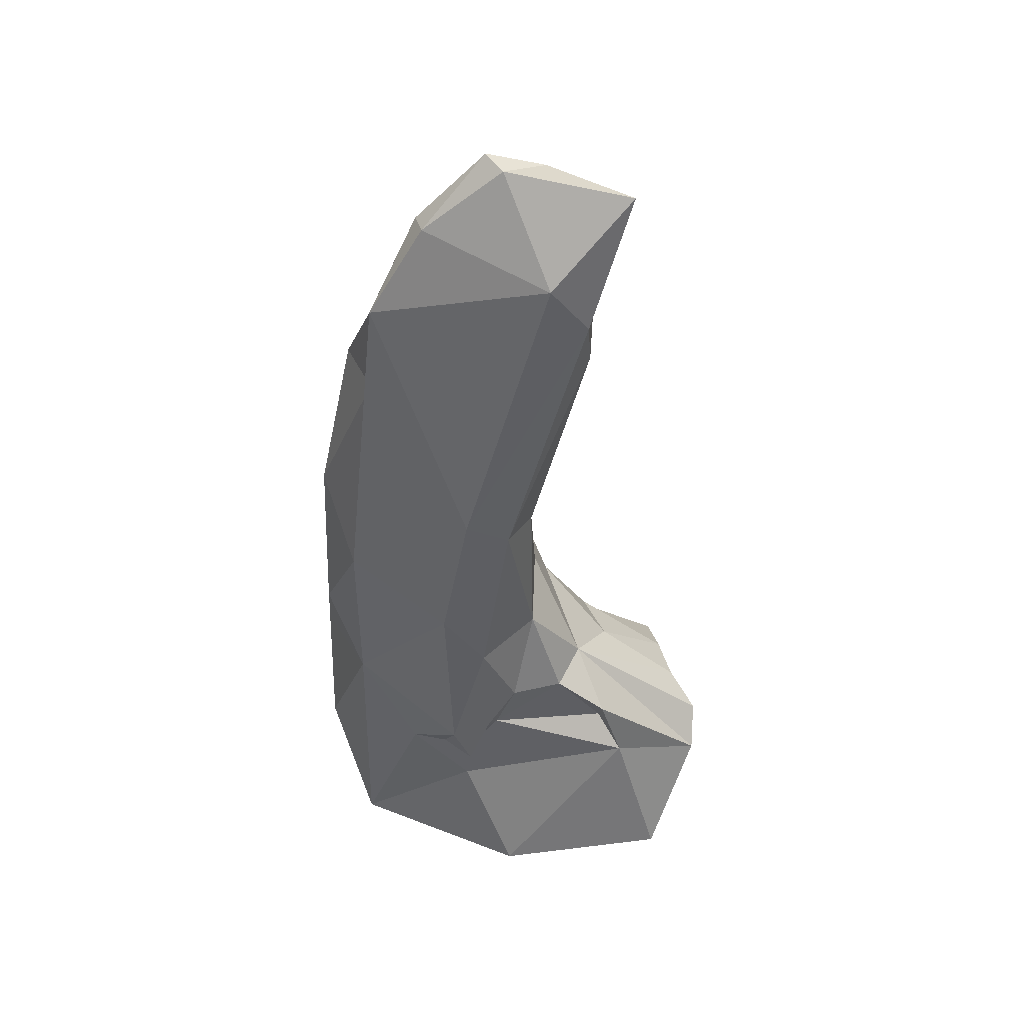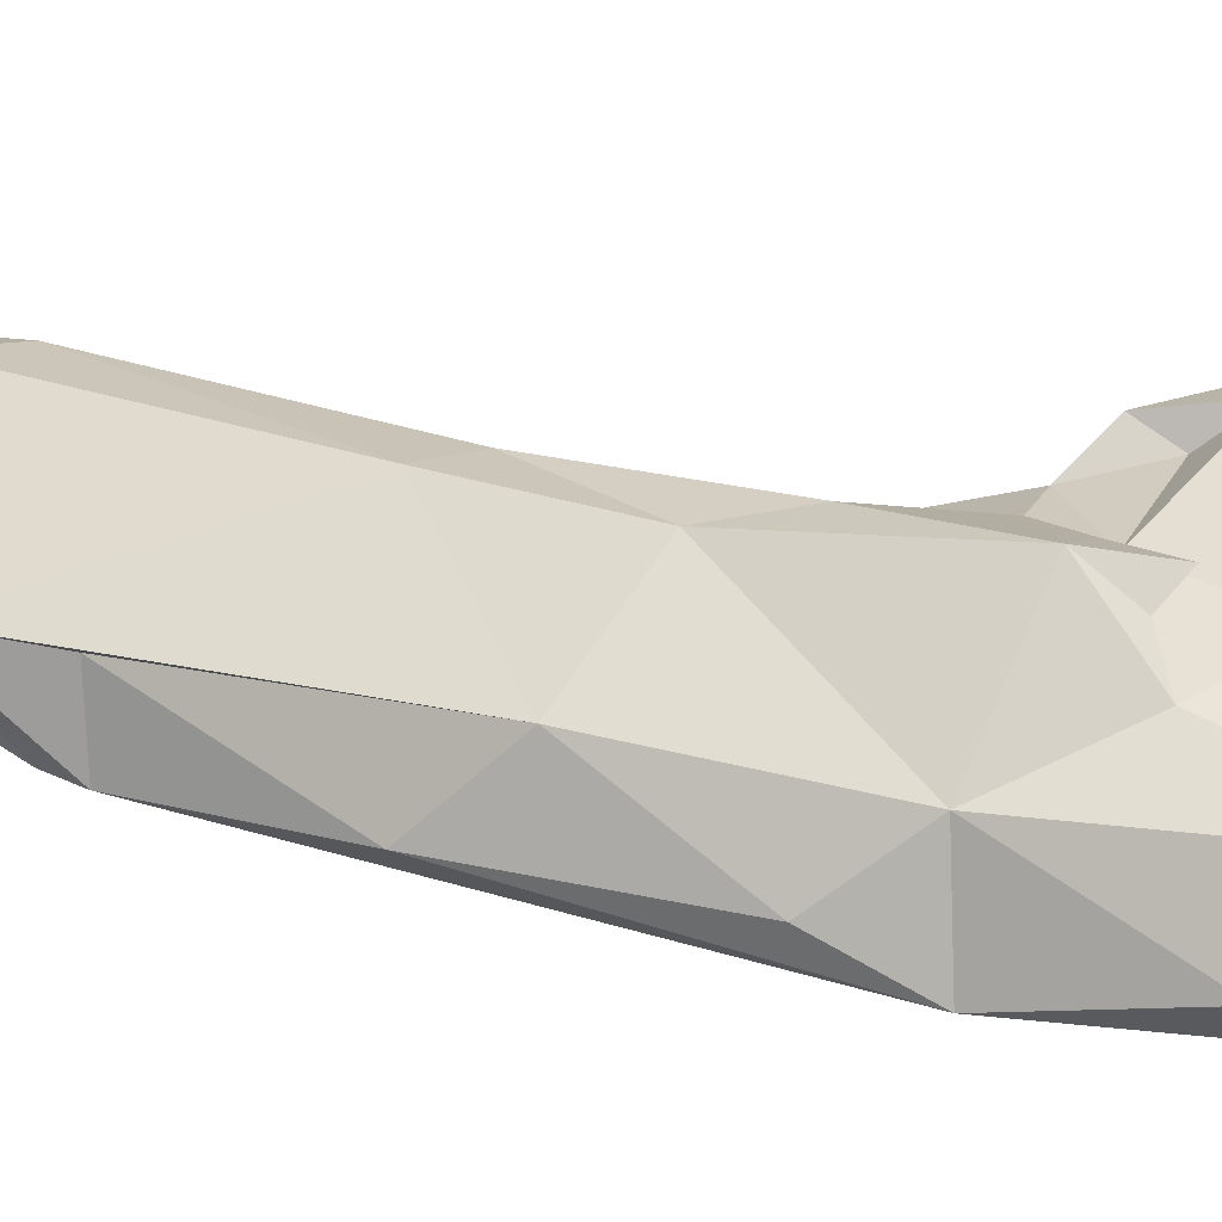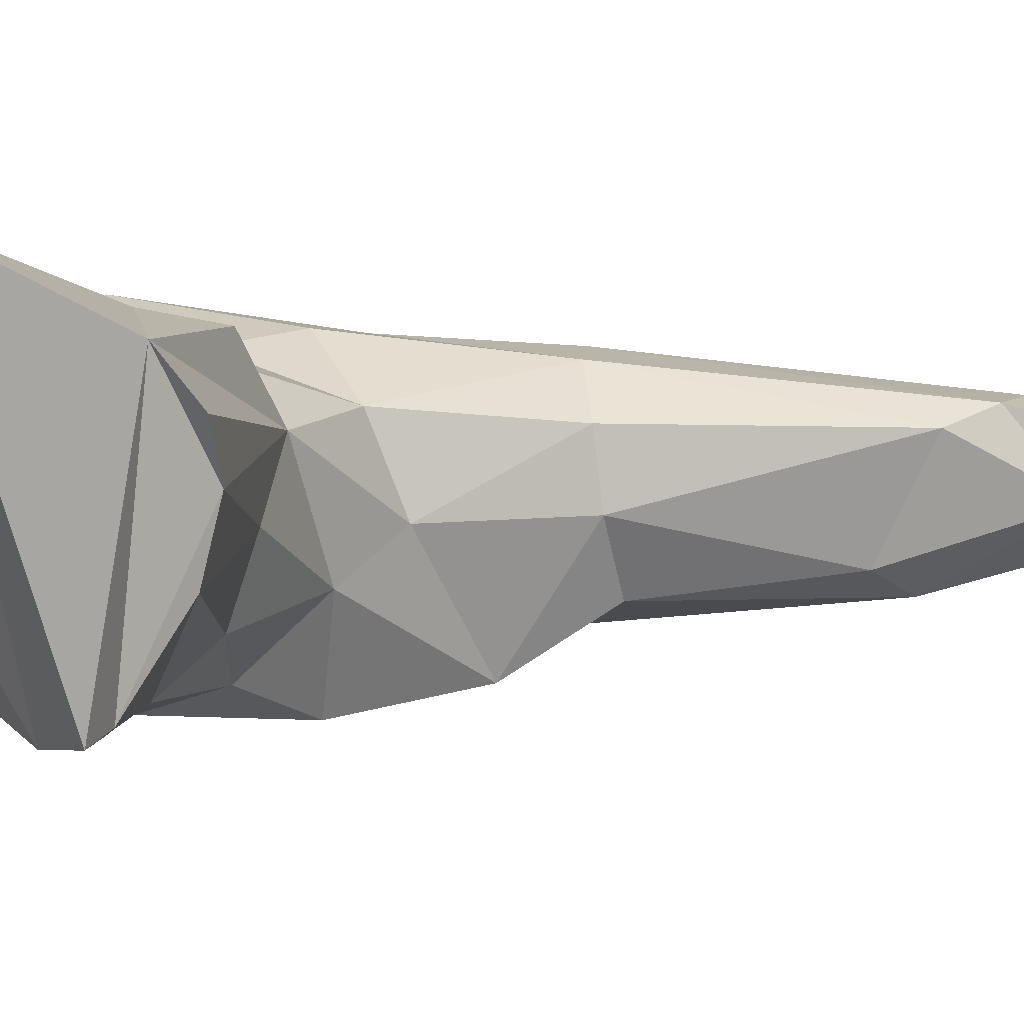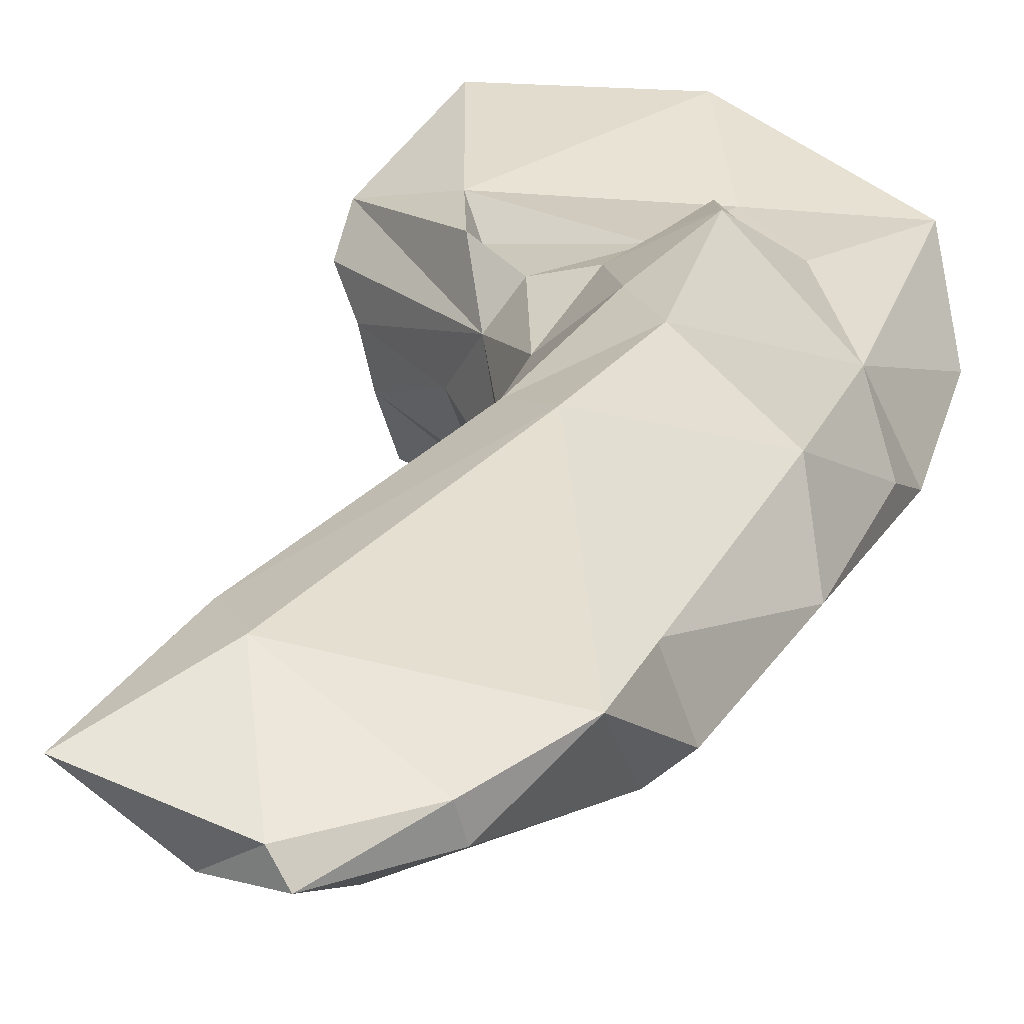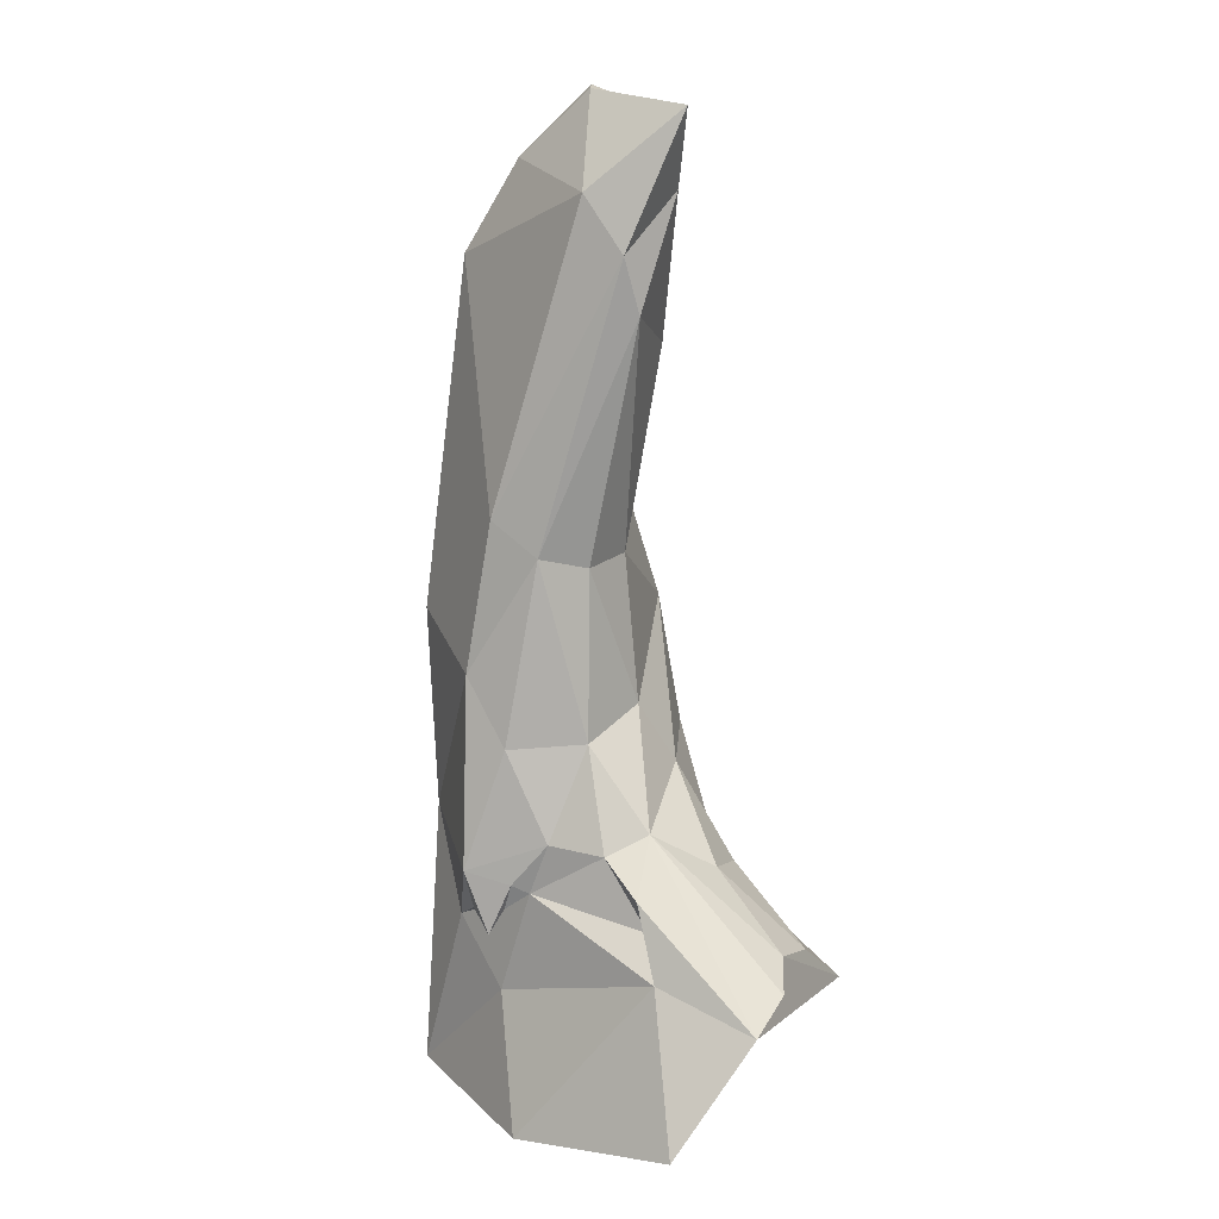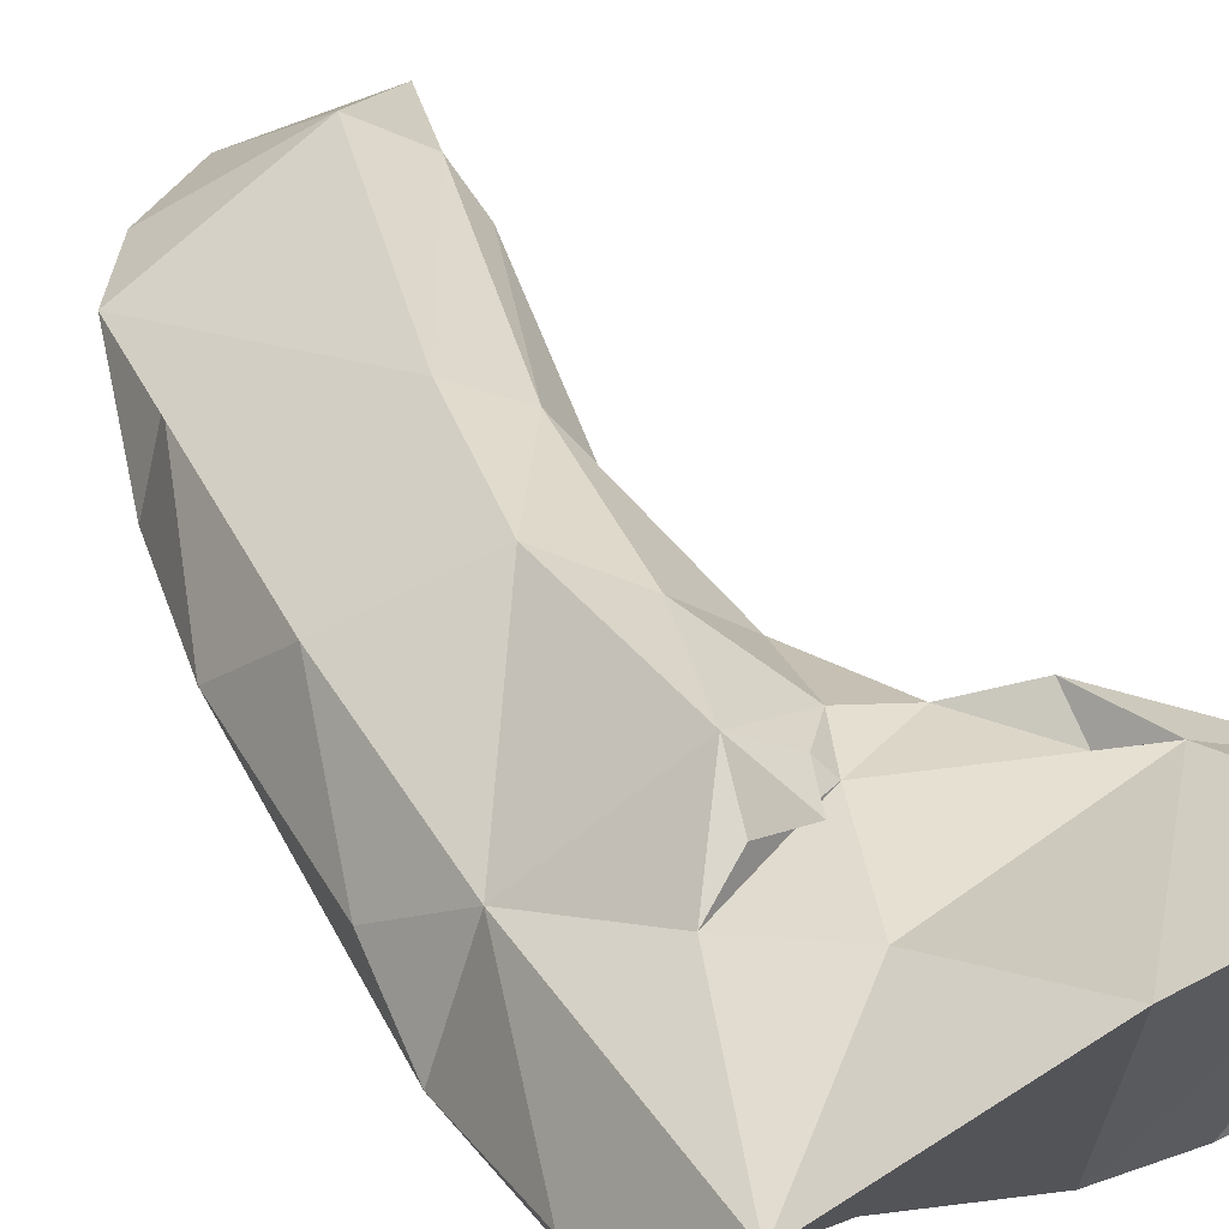
<metadata>
{"format":"obj","ext":"obj","renderer":"f3d","projection":"perspective","resolution":1024,"background":"white","views":[{"elev":46.5,"azim":-3.7,"up":"+Y"},{"elev":34.6,"azim":-76.4,"up":"+Z"},{"elev":-1.8,"azim":57.8,"up":"+Z"},{"elev":22.5,"azim":-164.3,"up":"+Z"},{"elev":10.0,"azim":36.1,"up":"+Y"},{"elev":38.3,"azim":-28.5,"up":"+Z"}]}
</metadata>
<code>
o 5_left_leg_5_left.048
v 0.04987 0.2035 -0.01027
v 0.03728 0.1741 -0.02295
v 0.03195 0.1503 0.003823
v 0.01604 0.1729 0.007472
v -0.01941 0.05183 0.01825
v -0.05563 0.1502 -0.01205
v -0.03313 0.1865 -0.01783
v -0.03531 0.1833 -0.03001
v -0.05728 0.122 -0.0438
v -0.01225 0.1849 -0.04149
v -0.000719 0.2113 -0.02011
v -0.007022 0.2133 -0.02949
v 0.04464 -0.08724 0.01269
v 0.09276 -0.1327 0.004332
v 0.05411 -0.1173 0.01478
v 0.03448 -0.06794 -0.01011
v 0.09471 -0.1196 -0.01091
v -0.006927 -0.09344 0.01164
v 0.04407 -0.1016 0.004361
v 0.03856 -0.1051 -0.07303
v 0.07989 -0.1339 -0.07704
v 0.08113 -0.1147 -0.04864
v 0.04202 -0.08793 -0.05762
v 0.05001 -0.08341 -0.03318
v 0.02408 -0.07519 0.005123
v 0.001347 -0.04004 -0.07884
v 0.02092 -0.07536 -0.0696
v 0.02112 -0.048 -0.04693
v 0.02992 -0.1289 -0.08346
v 0.009529 -0.09529 -0.0766
v -0.01772 -0.1229 -0.07262
v 0.01428 -0.02281 -0.03078
v 0.06062 -0.1318 -0.08256
v 0.01126 -0.03429 -0.0021
v 0.06996 -0.1308 -0.07888
v 0.001863 -0.07275 0.01136
v -0.003919 0.01332 -0.07036
v 0.04987 0.2035 -0.01027
v 0.01706 0.2046 -0.0325
v 0.03728 0.1741 -0.02295
v 0.007464 0.1404 -0.04802
v -0.05728 0.122 -0.0438
v -0.01225 0.1849 -0.04149
v -0.02204 -0.1354 0.0108
v -0.001781 -0.1861 0.02955
v -0.0724 -0.1784 -0.002203
v 0.05411 -0.1173 0.01478
v -0.006927 -0.09344 0.01164
v -0.000719 0.2113 -0.02011
v -0.04711 -0.1104 0.004744
v -0.007022 0.2133 -0.02949
v 0.09276 -0.1327 0.004332
v 0.07159 -0.1778 0.02931
v 0.01428 -0.02281 -0.03078
v 0.01126 -0.03429 -0.0021
v 0.01031 0.03335 -0.004239
v -0.001057 0.03784 0.01298
v 0.03728 0.1741 -0.02295
v 0.01782 0.1169 -0.0411
v 0.03388 0.1283 -0.003683
v 0.03195 0.1503 0.003823
v -0.002321 0.05148 -0.04944
v -0.003919 0.01332 -0.07036
v 0.01011 0.03674 -0.0276
v 0.01782 0.1169 -0.0411
v 0.03728 0.1741 -0.02295
v 0.007464 0.1404 -0.04802
v -0.002321 0.05148 -0.04944
v -0.003919 0.01332 -0.07036
v -0.002321 0.05148 -0.04944
v -0.0287 0.04911 -0.05579
v 0.007464 0.1404 -0.04802
v -0.01611 -0.1002 0.01589
v -0.006927 -0.09344 0.01164
v -0.03246 -0.1029 0.01459
v -0.04711 -0.1104 0.004744
v -0.02042 -0.1102 0.02039
v -0.02816 -0.08463 0.02583
v -0.07079 -0.07108 -0.009985
v 0.001347 -0.04004 -0.07884
v -0.08716 -0.07643 -0.04625
v -0.01772 -0.1229 -0.07262
v -0.08543 -0.04292 -0.03139
v -0.08849 -0.1332 -0.032
v -0.01158 -0.08959 0.01734
v -0.001057 0.03784 0.01298
v 0.01126 -0.03429 -0.0021
v -0.01295 -0.03599 0.01861
v 0.001863 -0.07275 0.01136
v -0.0529 -0.00354 -0.05631
v -0.08193 0.03877 -0.03128
v -0.08203 -0.1402 -0.04548
v -0.0667 0.1064 -0.03983
v -0.05728 0.122 -0.0438
v -0.05734 0.1098 -0.01225
v -0.05563 0.1502 -0.01205
v -0.07046 0.01038 -0.003725
v -0.01941 0.05183 0.01825
v -0.0308 -0.008606 0.0198
v -0.0724 -0.1784 -0.002203
v 0.03195 0.1503 0.003823
v 0.09471 -0.1196 -0.01091
v 0.08468 -0.1107 -0.02638
v 0.09276 -0.1327 0.004332
v -0.01611 -0.1002 0.01589
v -0.01158 -0.08959 0.01734
v -0.006927 -0.09344 0.01164
v 0.07989 -0.1339 -0.07704
v 0.08113 -0.1147 -0.04864
v 0.06062 -0.1318 -0.08256
v 0.07159 -0.1778 0.02931
v 0.02992 -0.1289 -0.08346
v -0.001781 -0.1861 0.02955
v -0.01772 -0.1229 -0.07262
v -0.0724 -0.1784 -0.002203
v -0.08203 -0.1402 -0.04548
v -0.08849 -0.1332 -0.032
v 0.08113 -0.1147 -0.04864
v 0.08468 -0.1107 -0.02638
v 0.05001 -0.08341 -0.03318
v 0.03448 -0.06794 -0.01011
v 0.09471 -0.1196 -0.01091
f 69 70 71
f 71 70 72
f 73 74 75
f 74 76 75
f 77 73 75
f 77 75 78
f 78 75 76
f 78 76 79
f 80 81 82
f 83 79 81
f 79 84 81
f 77 85 73
f 86 87 88
f 88 87 89
f 90 69 71
f 80 69 90
f 90 81 80
f 78 85 77
f 91 83 81
f 78 89 85
f 89 74 85
f 92 81 84
f 81 93 91
f 94 90 71
f 94 93 90
f 93 95 91
f 93 81 90
f 96 97 95
f 98 97 96
f 91 95 97
f 98 99 97
f 98 86 99
f 97 83 91
f 99 86 88
f 97 79 83
f 99 88 78
f 78 79 99
f 97 99 79
f 88 89 78
f 79 76 100
f 79 100 84
f 82 81 92
f 72 94 71
f 94 96 93
f 96 95 93
f 101 86 98
f 1 2 3
f 1 3 4
f 5 6 4
f 7 4 6
f 7 6 8
f 8 6 9
f 10 8 9
f 4 3 5
f 1 4 11
f 12 8 10
f 8 12 7
f 11 7 12
f 11 4 7
f 13 14 15
f 16 17 14
f 18 19 15
f 19 13 15
f 20 21 22
f 23 22 24
f 20 22 23
f 13 25 16
f 26 27 28
f 29 20 30
f 30 20 27
f 31 29 30
f 27 23 28
f 23 24 28
f 32 28 16
f 29 33 20
f 20 23 27
f 28 24 16
f 32 16 34
f 20 33 21
f 33 35 21
f 34 16 25
f 31 30 26
f 26 30 27
f 25 36 34
f 26 28 37
f 28 32 37
f 14 13 16
f 13 19 25
f 19 18 25
f 36 25 18
f 38 39 40
f 39 41 40
f 42 41 43
f 44 45 46
f 43 41 39
f 47 44 48
f 38 49 39
f 50 44 46
f 48 44 50
f 47 45 44
f 51 43 39
f 39 49 51
f 52 53 47
f 53 45 47
f 54 55 56
f 57 56 55
f 58 59 60
f 60 57 61
f 62 63 64
f 63 54 64
f 64 54 56
f 57 60 56
f 60 64 56
f 58 60 61
f 60 59 64
f 59 62 64
f 65 66 67
f 68 65 67
f 102 103 104
f 105 106 107
f 108 104 103
f 108 103 109
f 110 111 104
f 110 104 108
f 112 113 111
f 112 111 110
f 112 114 113
f 114 115 113
f 116 117 115
f 116 115 114
f 118 119 120
f 121 120 119
f 121 119 122

</code>
